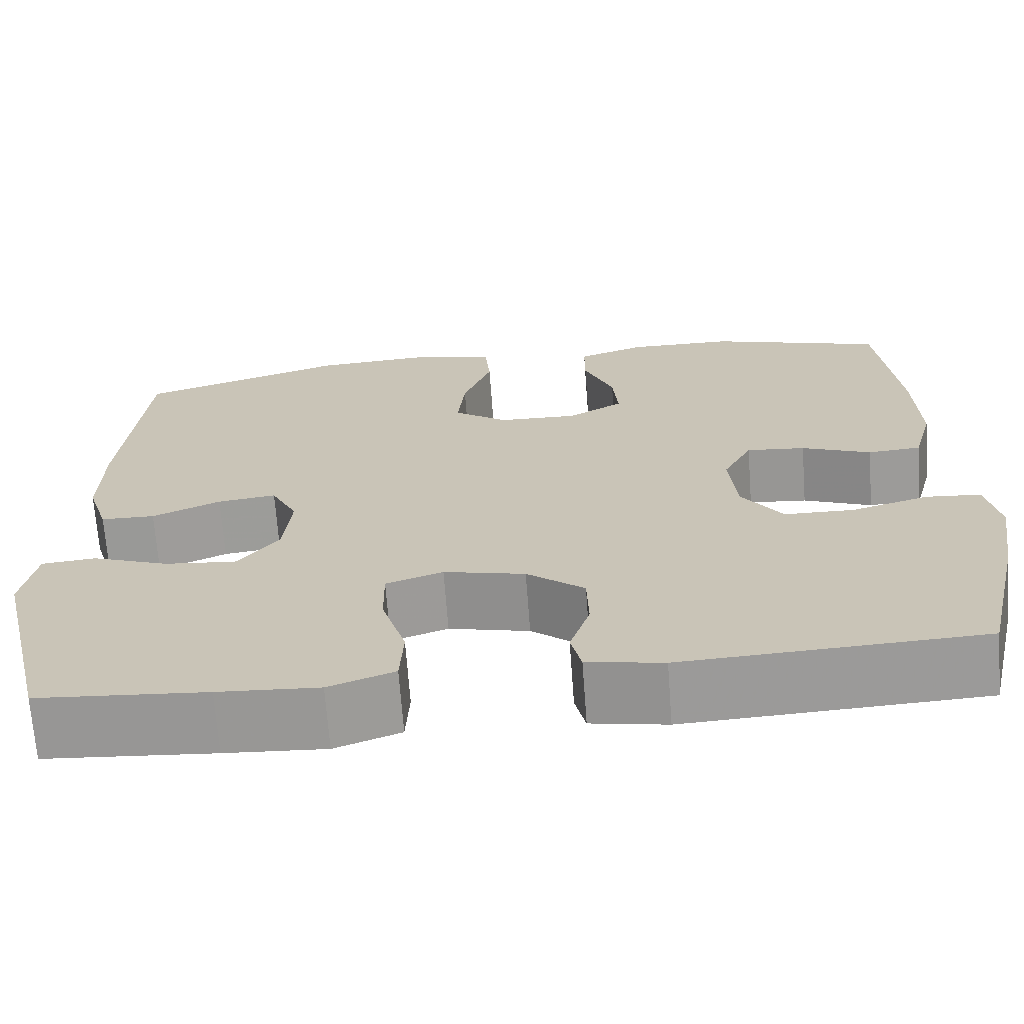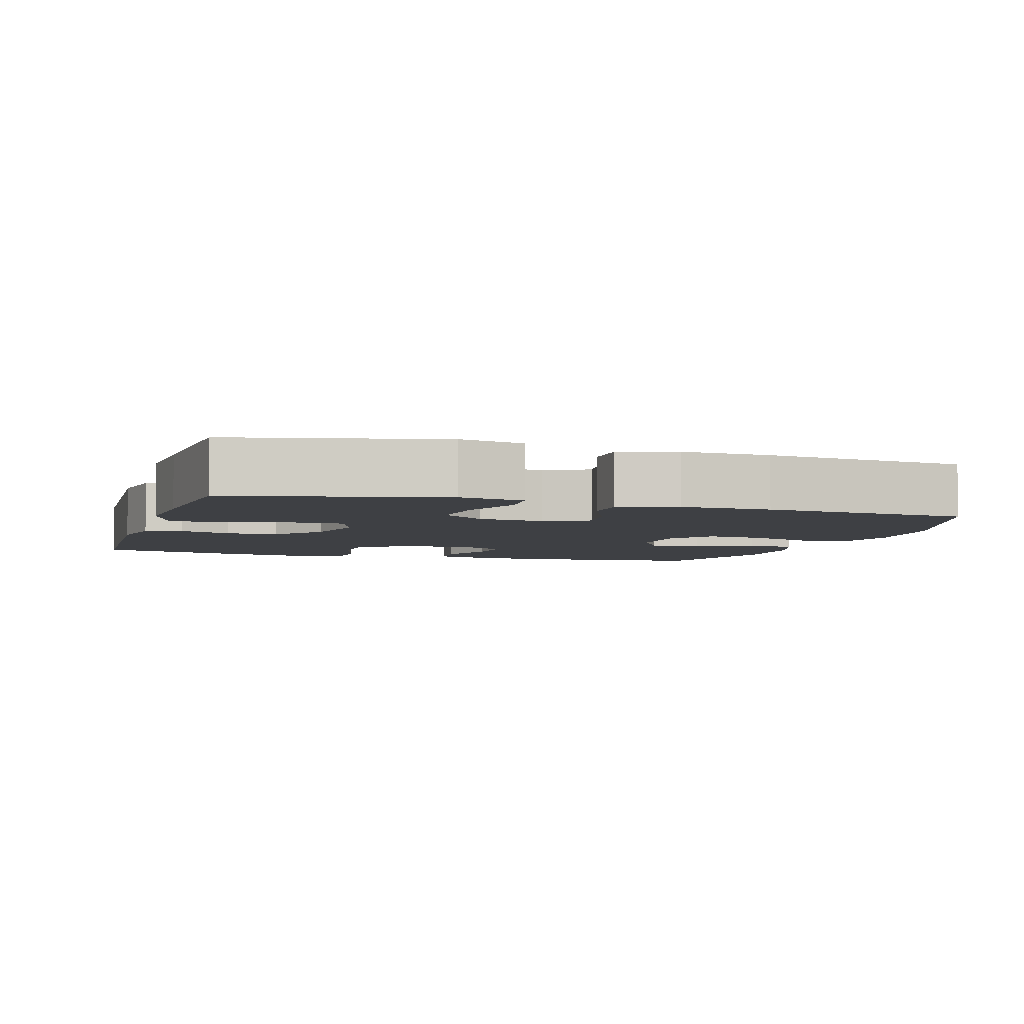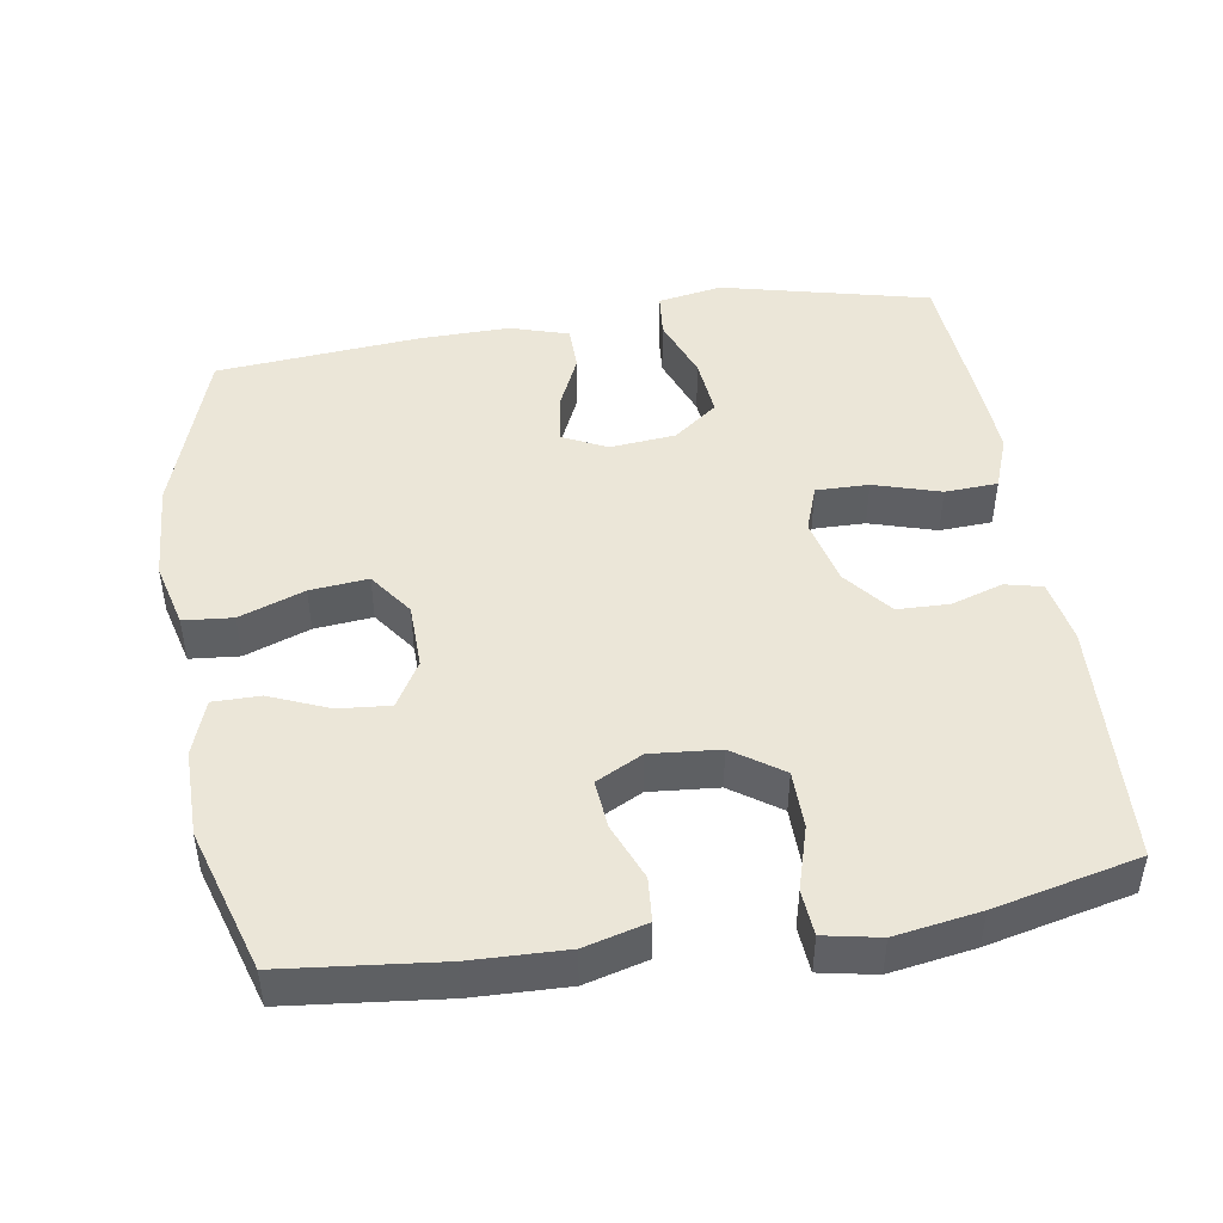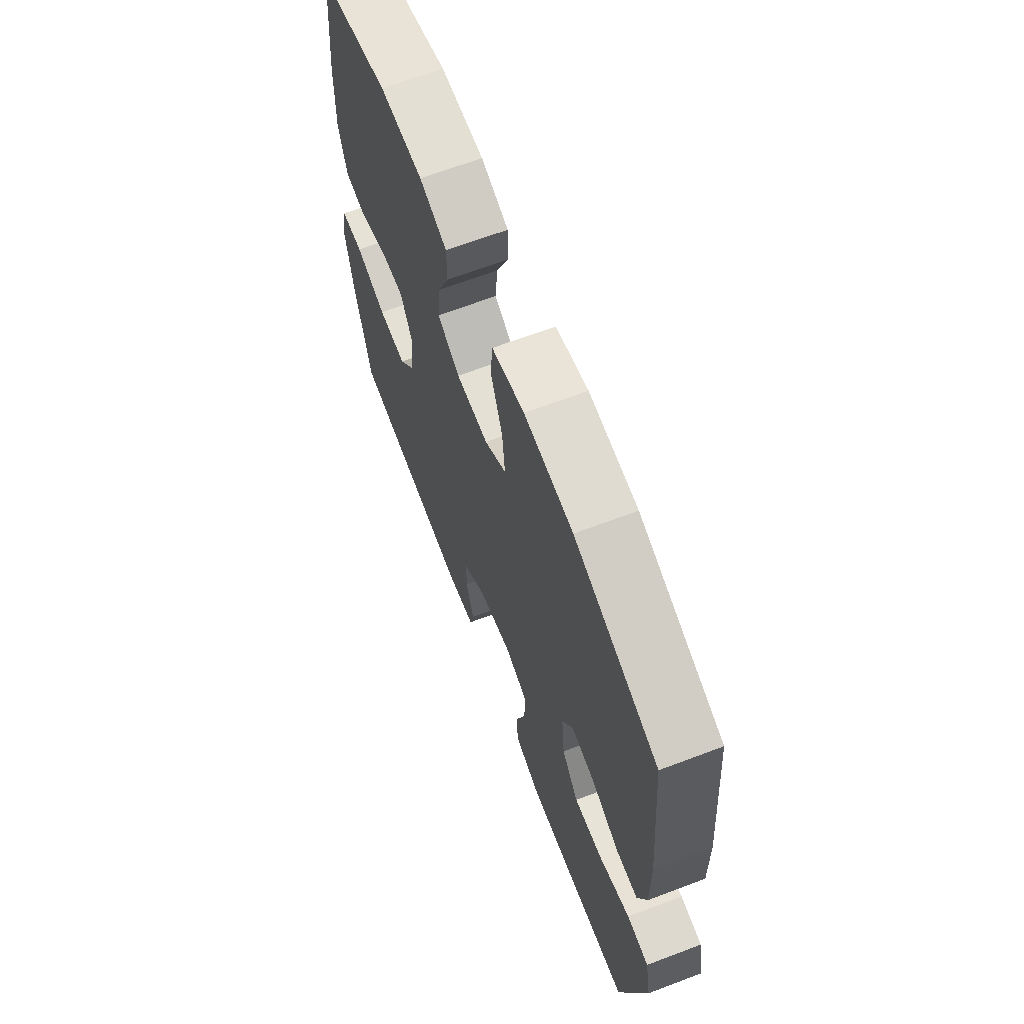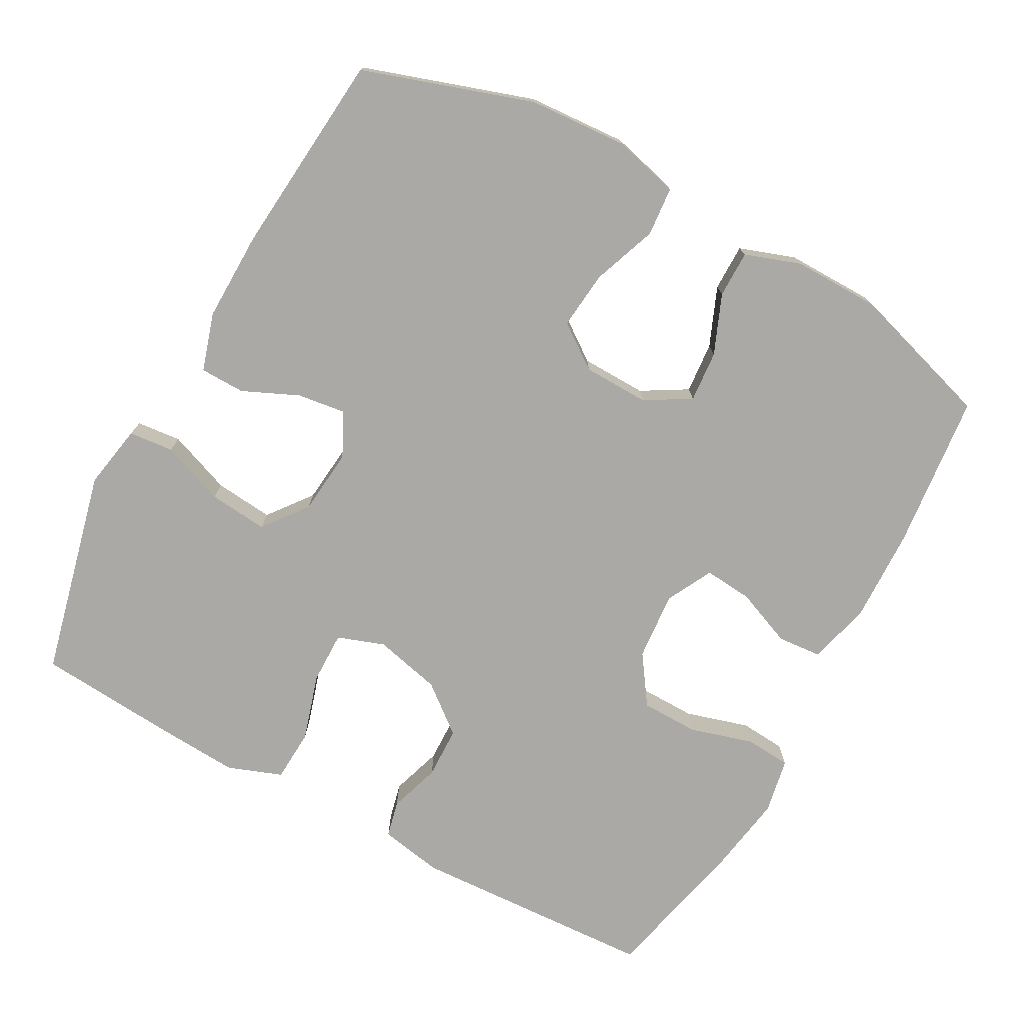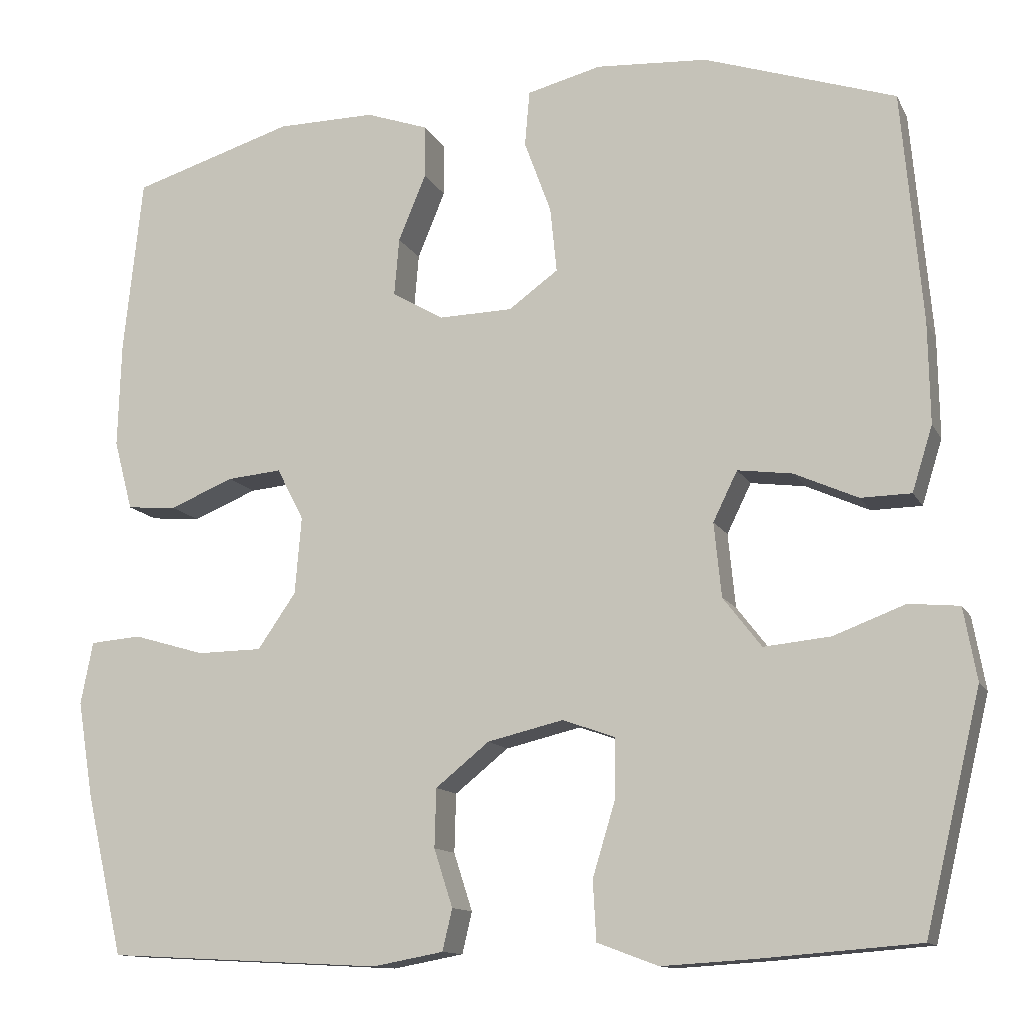
<metadata>
{"format":"obj","ext":"obj","renderer":"f3d","projection":"perspective","resolution":1024,"background":"white","views":[{"elev":-69.0,"azim":4.2,"up":"+Z"},{"elev":-4.9,"azim":-107.3,"up":"+Y"},{"elev":46.4,"azim":81.0,"up":"+Y"},{"elev":66.7,"azim":-110.8,"up":"+Z"},{"elev":-75.3,"azim":-28.7,"up":"+Y"},{"elev":-12.5,"azim":-161.4,"up":"+Z"}]}
</metadata>
<code>
v 0.5 0.07 -0.5
v 0.16 0.07 -0.518
v 0.073 0.07 -0.502
v 0.061 0.07 -0.451
v 0.084 0.07 -0.38
v 0.082 0.07 -0.308
v 0.016 0.07 -0.255
v -0.077 0.07 -0.233
v -0.142 0.07 -0.256
v -0.141 0.07 -0.329
v -0.113 0.07 -0.421
v -0.117 0.07 -0.494
v -0.192 0.07 -0.522
v -0.307 0.07 -0.515
v -0.5 0.07 -0.5
v -0.569 0.07 -0.212
v -0.553 0.07 -0.123
v -0.491 0.07 -0.117
v -0.403 0.07 -0.15
v -0.321 0.07 -0.158
v -0.274 0.07 -0.097
v -0.265 0.07 -0.006
v -0.295 0.07 0.055
v -0.362 0.07 0.046
v -0.44 0.07 0.011
v -0.502 0.07 0.012
v -0.527 0.07 0.092
v -0.525 0.07 0.216
v -0.5 0.07 0.5
v -0.265 0.07 0.578
v -0.128 0.07 0.587
v -0.037 0.07 0.564
v -0.031 0.07 0.496
v -0.064 0.07 0.406
v -0.072 0.07 0.326
v -0.011 0.07 0.282
v 0.08 0.07 0.28
v 0.143 0.07 0.317
v 0.137 0.07 0.388
v 0.103 0.07 0.47
v 0.103 0.07 0.535
v 0.18 0.07 0.562
v 0.301 0.07 0.561
v 0.5 0.07 0.5
v 0.523 0.07 0.284
v 0.527 0.07 0.153
v 0.504 0.07 0.067
v 0.443 0.07 0.062
v 0.364 0.07 0.094
v 0.297 0.07 0.1
v 0.264 0.07 0.036
v 0.272 0.07 -0.059
v 0.319 0.07 -0.127
v 0.399 0.07 -0.128
v 0.487 0.07 -0.102
v 0.55 0.07 -0.107
v 0.565 0.07 -0.184
v 0.546 0.07 -0.301
v 0.5 0 -0.5
v 0.16 0 -0.518
v 0.073 0 -0.502
v 0.061 0 -0.451
v 0.084 0 -0.38
v 0.082 0 -0.308
v 0.016 0 -0.255
v -0.077 0 -0.233
v -0.142 0 -0.256
v -0.141 0 -0.329
v -0.113 0 -0.421
v -0.117 0 -0.494
v -0.192 0 -0.522
v -0.307 0 -0.515
v -0.5 0 -0.5
v -0.569 0 -0.212
v -0.553 0 -0.123
v -0.491 0 -0.117
v -0.403 0 -0.15
v -0.321 0 -0.158
v -0.274 0 -0.097
v -0.265 0 -0.006
v -0.295 0 0.055
v -0.362 0 0.046
v -0.44 0 0.011
v -0.502 0 0.012
v -0.527 0 0.092
v -0.525 0 0.216
v -0.5 0 0.5
v -0.265 0 0.578
v -0.128 0 0.587
v -0.037 0 0.564
v -0.031 0 0.496
v -0.064 0 0.406
v -0.072 0 0.326
v -0.011 0 0.282
v 0.08 0 0.28
v 0.143 0 0.317
v 0.137 0 0.388
v 0.103 0 0.47
v 0.103 0 0.535
v 0.18 0 0.562
v 0.301 0 0.561
v 0.5 0 0.5
v 0.523 0 0.284
v 0.527 0 0.153
v 0.504 0 0.067
v 0.443 0 0.062
v 0.364 0 0.094
v 0.297 0 0.1
v 0.264 0 0.036
v 0.272 0 -0.059
v 0.319 0 -0.127
v 0.399 0 -0.128
v 0.487 0 -0.102
v 0.55 0 -0.107
v 0.565 0 -0.184
v 0.546 0 -0.301
f 3 4 5
f 2 3 5
f 1 2 5
f 58 1 5
f 57 58 5
f 56 57 5
f 55 56 5
f 54 55 5
f 53 54 5 6
f 52 53 6 7
f 51 52 7 8
f 50 51 8 9
f 47 48 49
f 46 47 49
f 45 46 49
f 44 45 49
f 43 44 49
f 42 43 49
f 41 42 49
f 40 41 49
f 39 40 49
f 38 39 49 50
f 37 38 50 9
f 32 33 34
f 31 32 34
f 30 31 34
f 29 30 34
f 28 29 34
f 27 28 34
f 26 27 34
f 25 26 34
f 24 25 34
f 23 24 34 35
f 22 23 35 36
f 17 18 19
f 16 17 19
f 15 16 19
f 14 15 19
f 13 14 19
f 12 13 19
f 11 12 19
f 10 11 19
f 9 10 19 20
f 36 37 9
f 22 36 9
f 21 22 9
f 9 20 21
f 63 62 61
f 63 61 60
f 63 60 59
f 63 59 116
f 63 116 115
f 63 115 114
f 63 114 113
f 63 113 112
f 64 63 112 111
f 65 64 111 110
f 66 65 110 109
f 67 66 109 108
f 107 106 105
f 107 105 104
f 107 104 103
f 107 103 102
f 107 102 101
f 107 101 100
f 107 100 99
f 107 99 98
f 107 98 97
f 108 107 97 96
f 67 108 96 95
f 92 91 90
f 92 90 89
f 92 89 88
f 92 88 87
f 92 87 86
f 92 86 85
f 92 85 84
f 92 84 83
f 92 83 82
f 93 92 82 81
f 94 93 81 80
f 77 76 75
f 77 75 74
f 77 74 73
f 77 73 72
f 77 72 71
f 77 71 70
f 77 70 69
f 77 69 68
f 78 77 68 67
f 67 95 94
f 67 94 80
f 67 80 79
f 79 78 67
f 1 59 60 2
f 2 60 61 3
f 3 61 62 4
f 4 62 63 5
f 5 63 64 6
f 6 64 65 7
f 7 65 66 8
f 8 66 67 9
f 9 67 68 10
f 10 68 69 11
f 11 69 70 12
f 12 70 71 13
f 13 71 72 14
f 14 72 73 15
f 15 73 74 16
f 16 74 75 17
f 17 75 76 18
f 18 76 77 19
f 19 77 78 20
f 20 78 79 21
f 21 79 80 22
f 22 80 81 23
f 23 81 82 24
f 24 82 83 25
f 25 83 84 26
f 26 84 85 27
f 27 85 86 28
f 28 86 87 29
f 29 87 88 30
f 30 88 89 31
f 31 89 90 32
f 32 90 91 33
f 33 91 92 34
f 34 92 93 35
f 35 93 94 36
f 36 94 95 37
f 37 95 96 38
f 38 96 97 39
f 39 97 98 40
f 40 98 99 41
f 41 99 100 42
f 42 100 101 43
f 43 101 102 44
f 44 102 103 45
f 45 103 104 46
f 46 104 105 47
f 47 105 106 48
f 48 106 107 49
f 49 107 108 50
f 50 108 109 51
f 51 109 110 52
f 52 110 111 53
f 53 111 112 54
f 54 112 113 55
f 55 113 114 56
f 56 114 115 57
f 57 115 116 58
f 58 116 59 1

</code>
